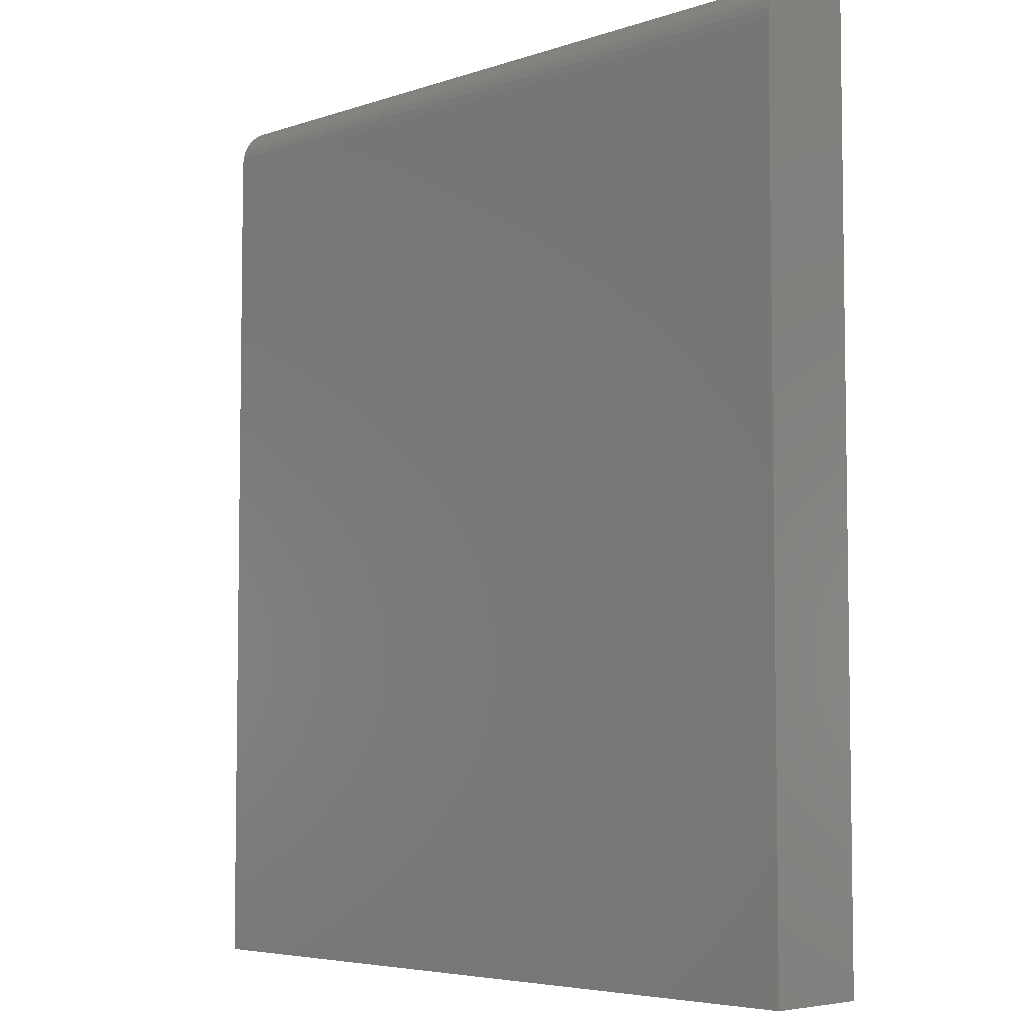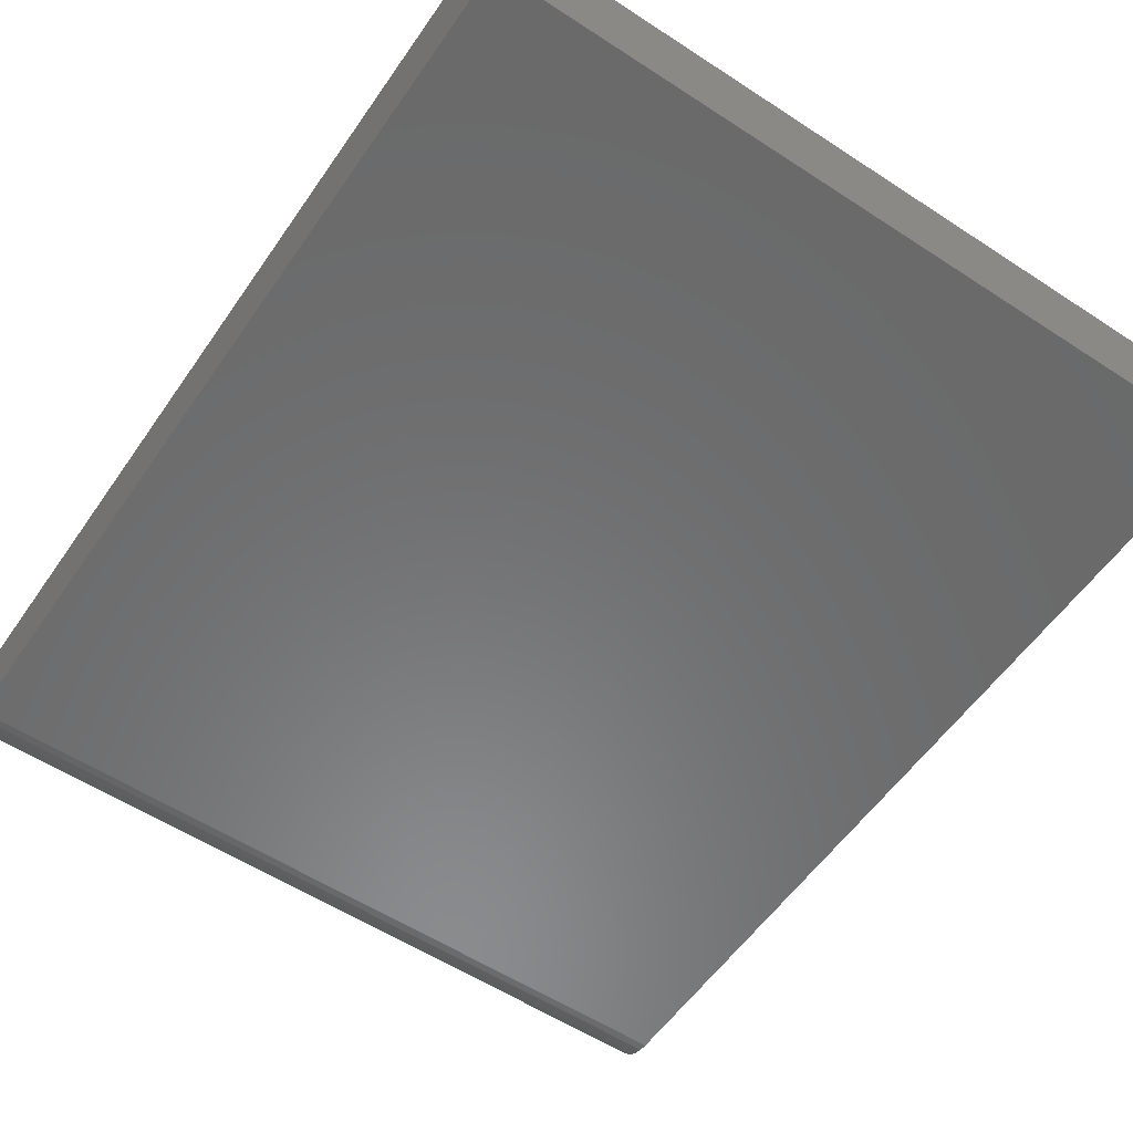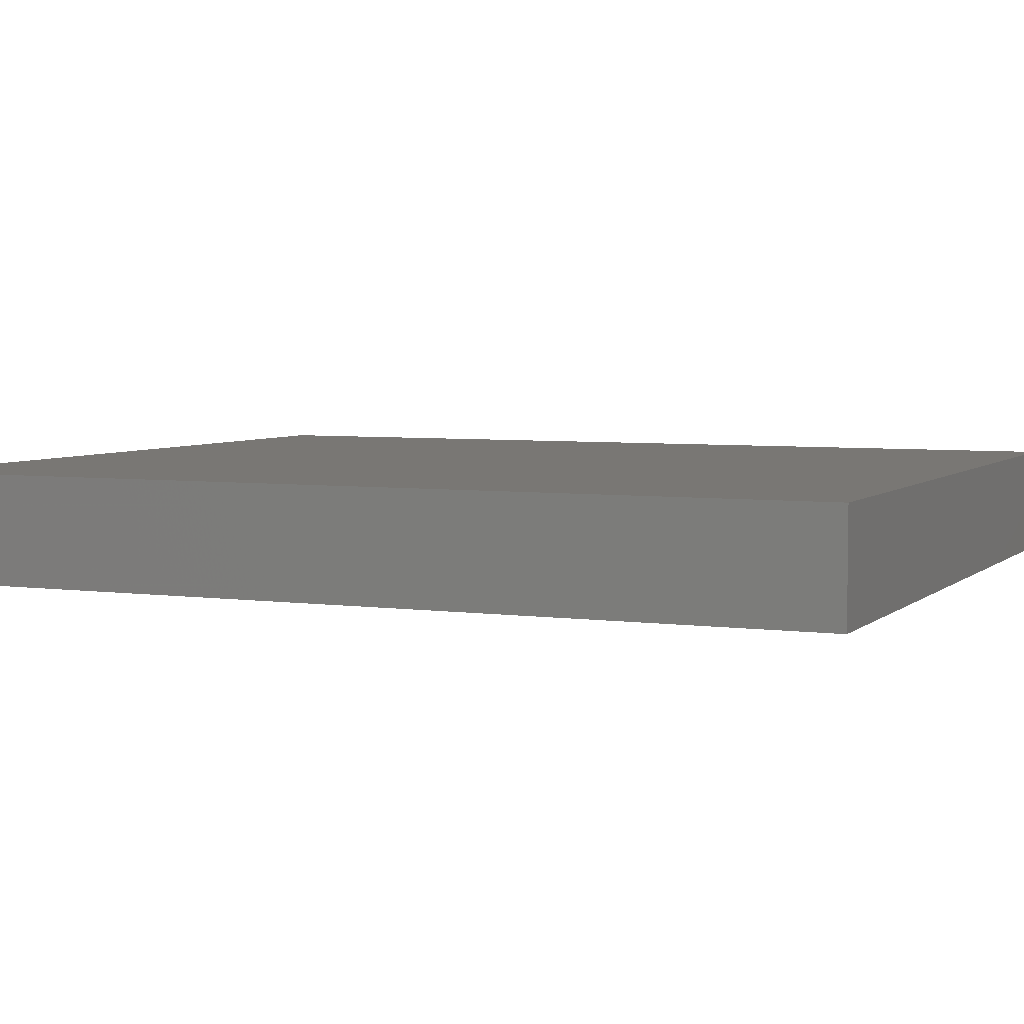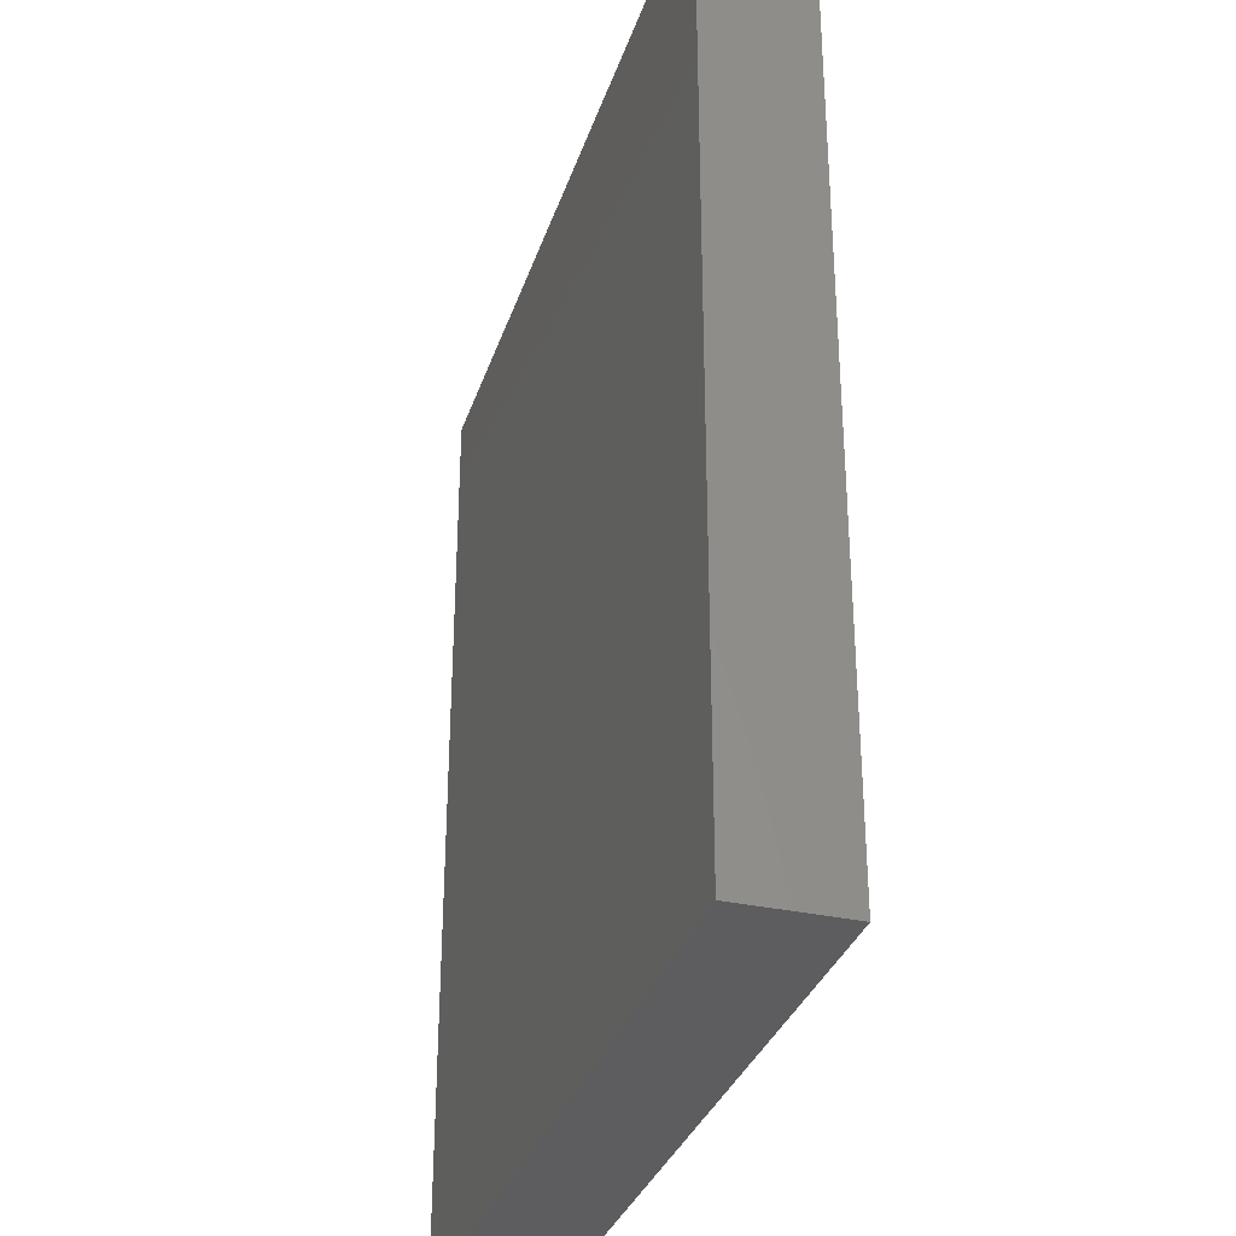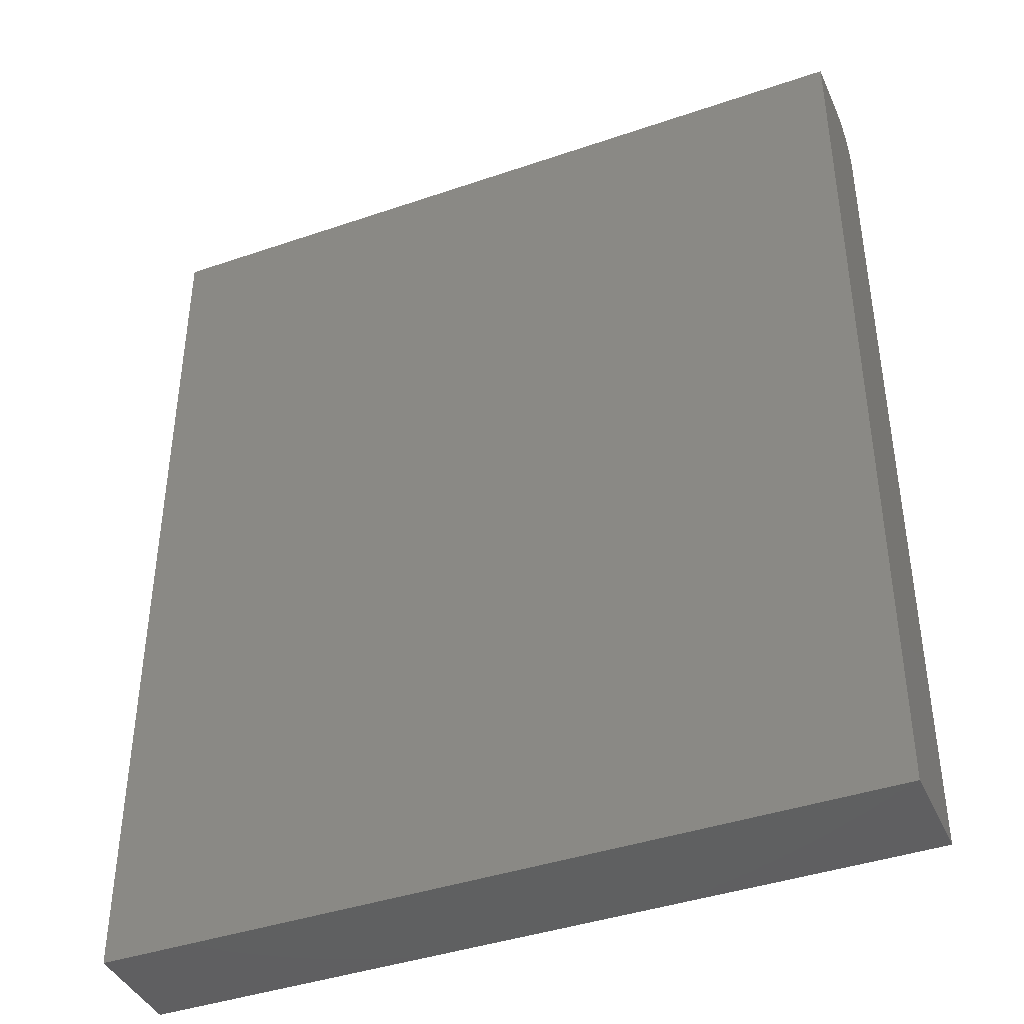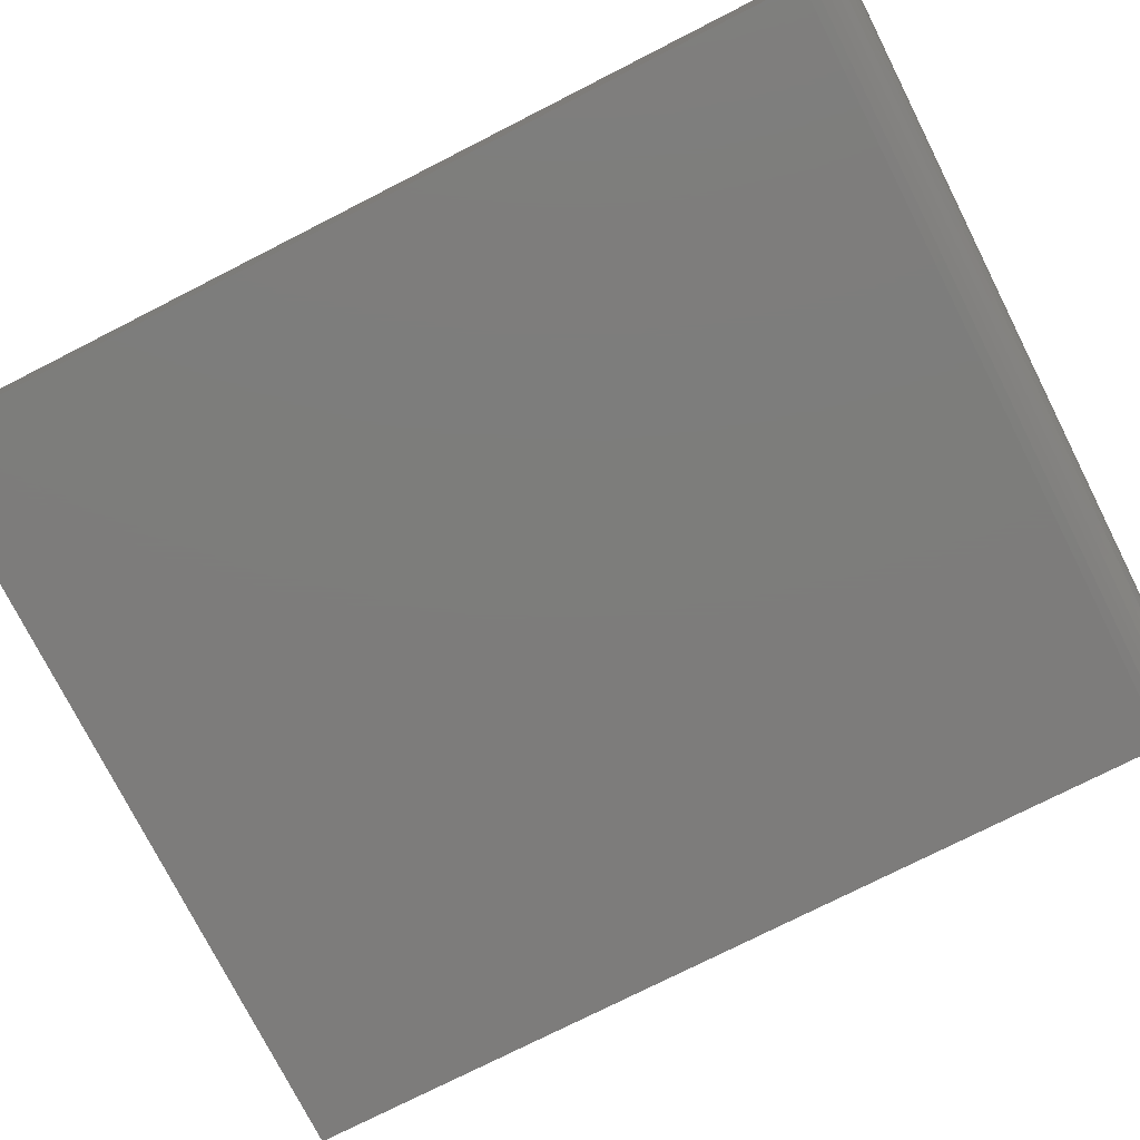
<metadata>
{"format":"stl","ext":"stl","renderer":"f3d","projection":"perspective","resolution":1024,"background":"white","views":[{"elev":-5.3,"azim":-134.2,"up":"+Y"},{"elev":-56.6,"azim":-34.3,"up":"+Z"},{"elev":4.8,"azim":-66.2,"up":"+Z"},{"elev":-32.9,"azim":73.0,"up":"+Y"},{"elev":-40.9,"azim":22.7,"up":"+Y"},{"elev":-76.3,"azim":116.9,"up":"+Z"}]}
</metadata>
<code>
# stl→obj: 24 verts, 44 faces
v -0.625 0.75 -0.01562
v -0.625 0.75 0.08512
v 0.625 0.75 -0.01562
v 0.625 0.75 0.08512
v -0.625 0.7486 -0.02934
v -0.625 0.6797 -0.08594
v -0.625 -0.75 -0.08594
v -0.625 -0.75 0.08512
v -0.625 0.7446 -0.04253
v -0.625 0.7382 -0.05469
v -0.625 0.7294 -0.06534
v -0.625 0.7188 -0.07409
v -0.625 0.7066 -0.08059
v -0.625 0.6934 -0.08459
v 0.625 0.6797 -0.08594
v 0.625 0.6934 -0.08459
v 0.625 0.7066 -0.08059
v 0.625 0.7188 -0.07409
v 0.625 0.7294 -0.06534
v 0.625 0.7382 -0.05469
v 0.625 0.7446 -0.04253
v 0.625 0.7486 -0.02934
v 0.625 -0.75 0.08512
v 0.625 -0.75 -0.08594
f 1 2 3
f 3 2 4
f 1 5 2
f 6 7 8
f 6 8 2
f 6 2 5
f 6 5 9
f 6 9 10
f 6 10 11
f 6 11 12
f 6 12 13
f 6 13 14
f 15 16 17
f 15 17 18
f 15 18 19
f 15 19 20
f 15 20 21
f 15 21 22
f 15 22 3
f 15 3 4
f 15 4 23
f 15 23 24
f 6 15 7
f 7 15 24
f 1 3 5
f 5 3 22
f 5 22 9
f 9 22 21
f 9 21 10
f 10 21 20
f 10 20 11
f 11 20 19
f 11 19 12
f 12 19 18
f 12 18 13
f 13 18 17
f 13 17 14
f 14 17 16
f 14 16 6
f 6 16 15
f 7 24 8
f 8 24 23
f 4 2 23
f 23 2 8

</code>
